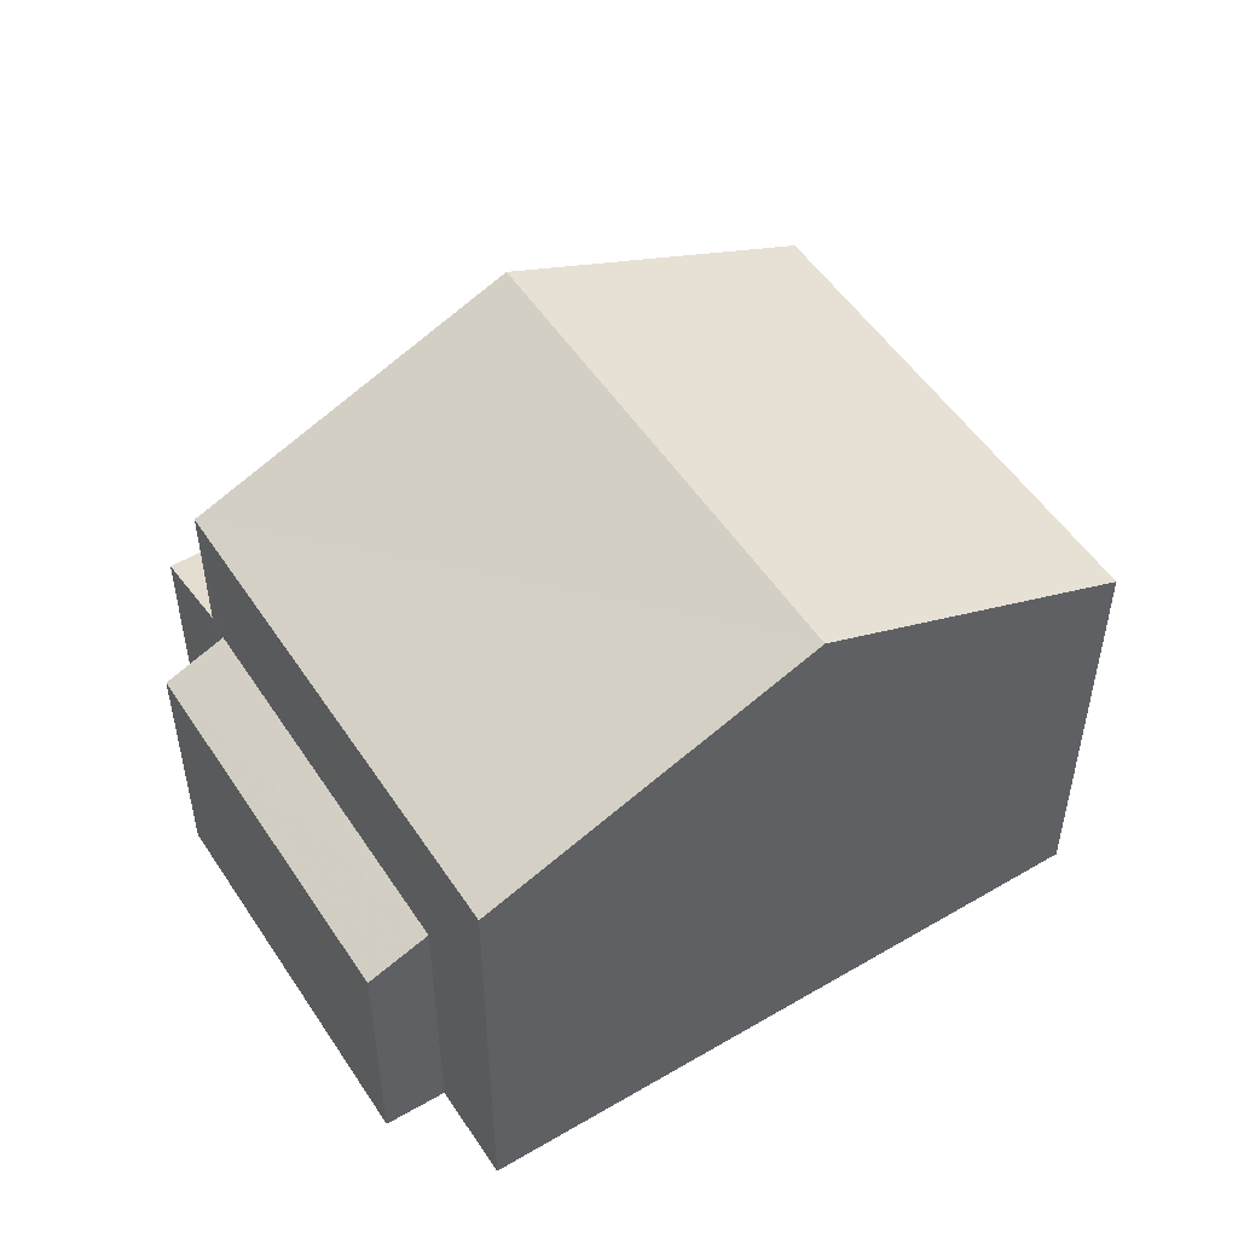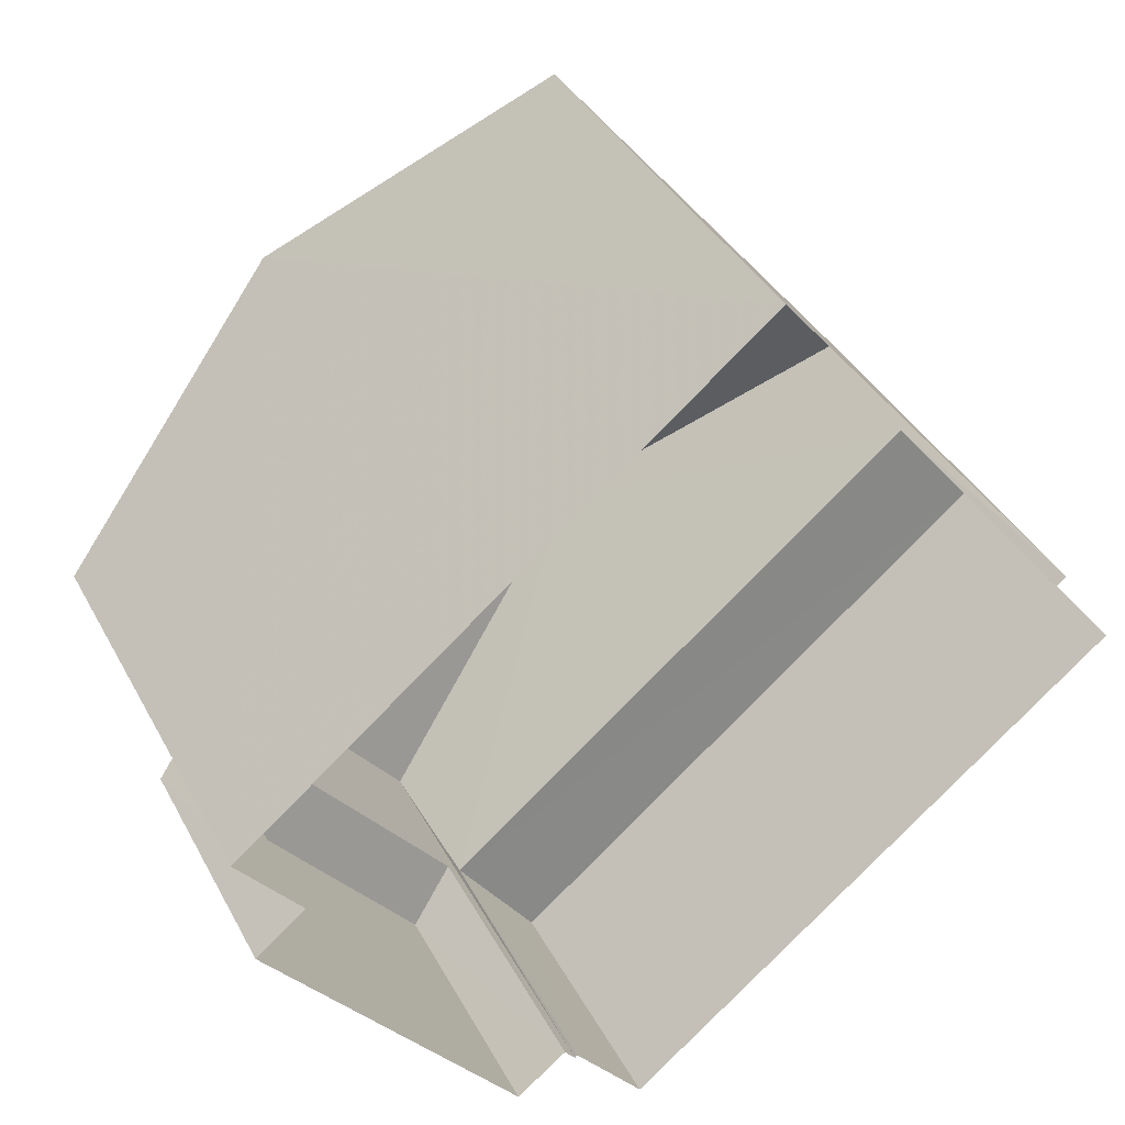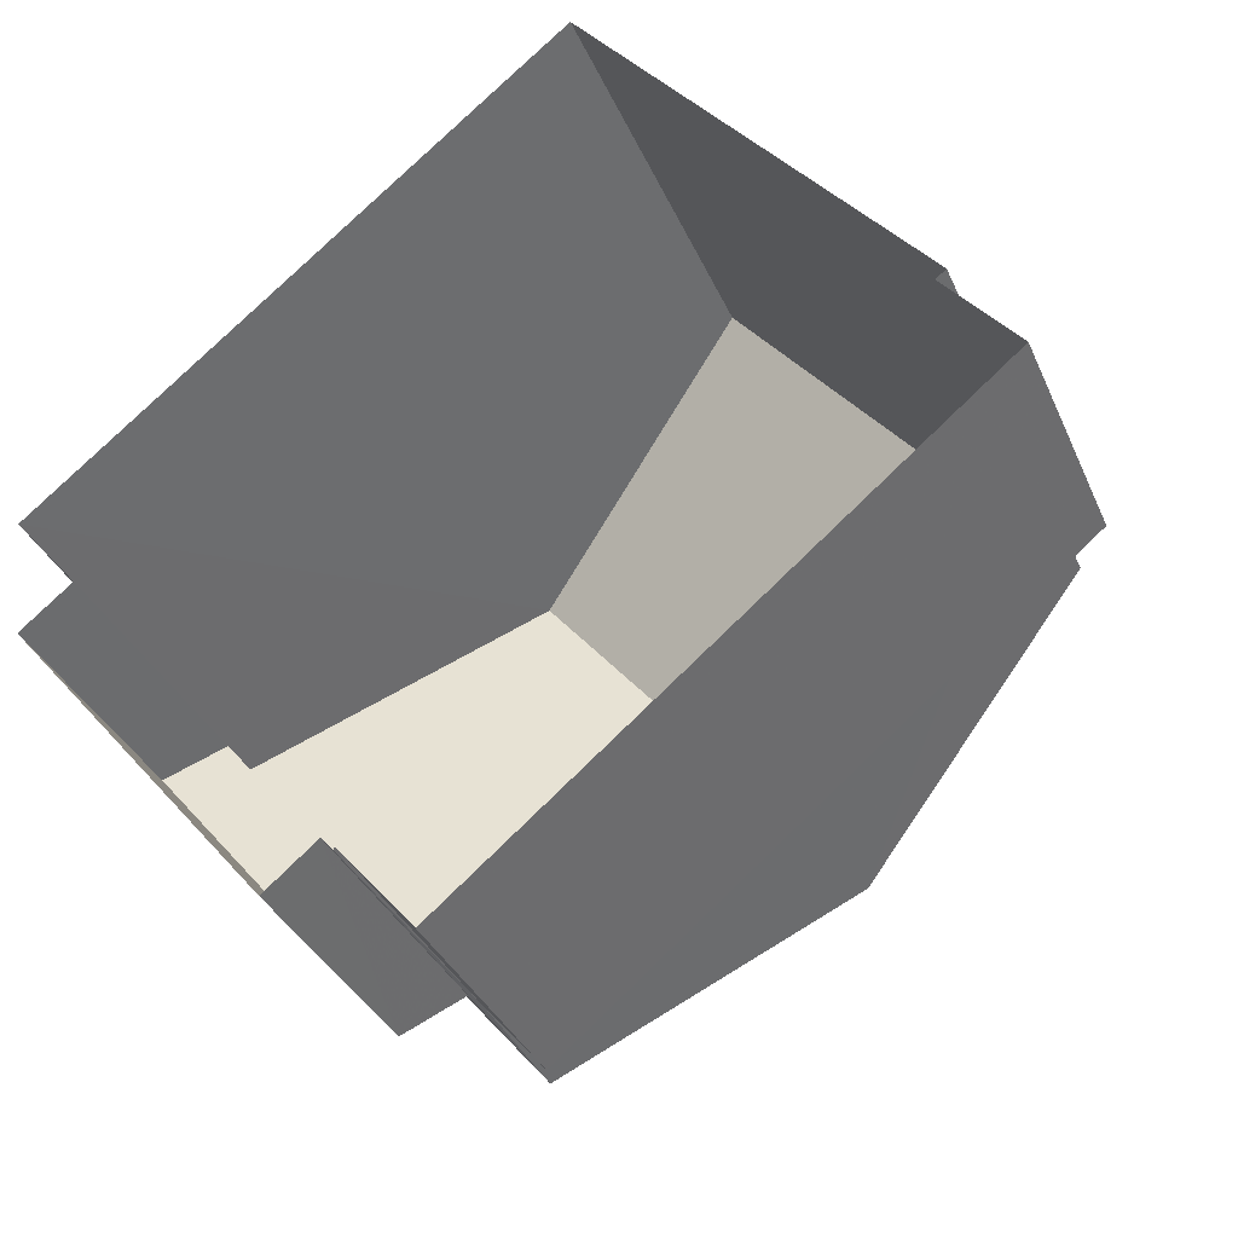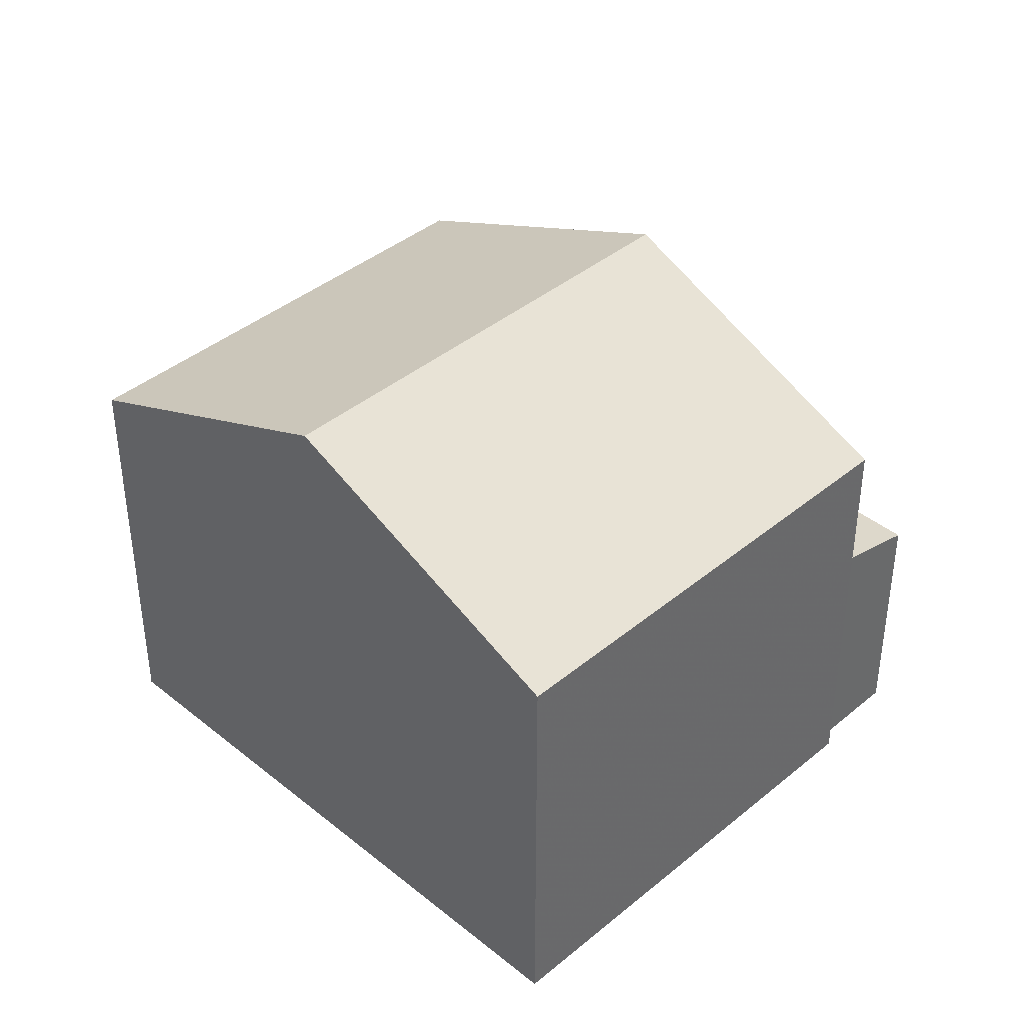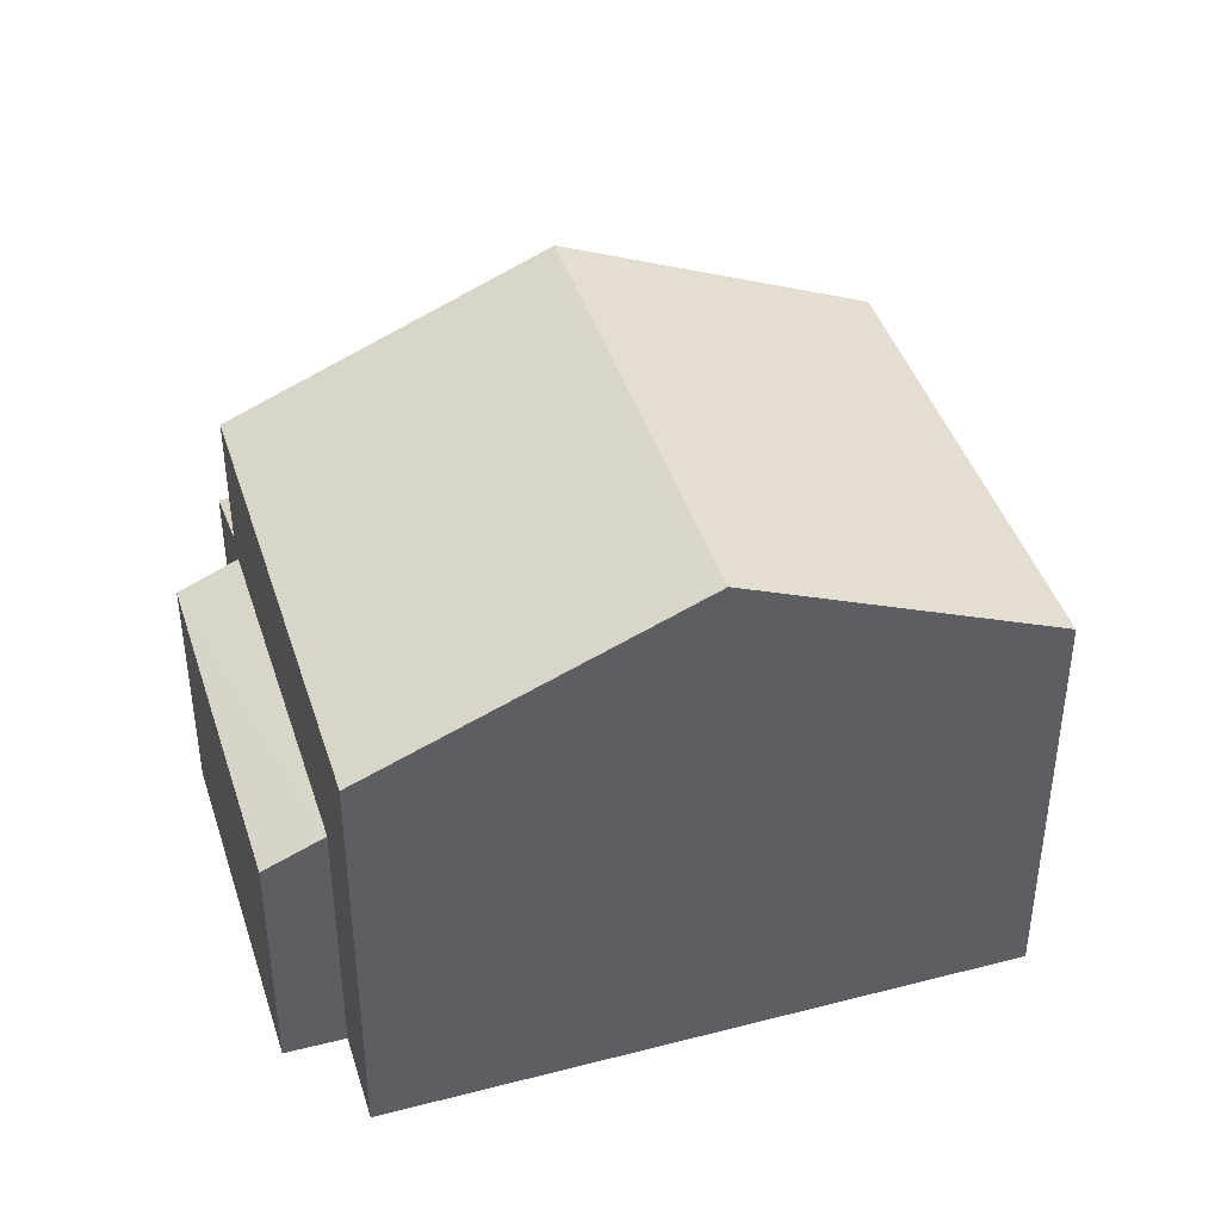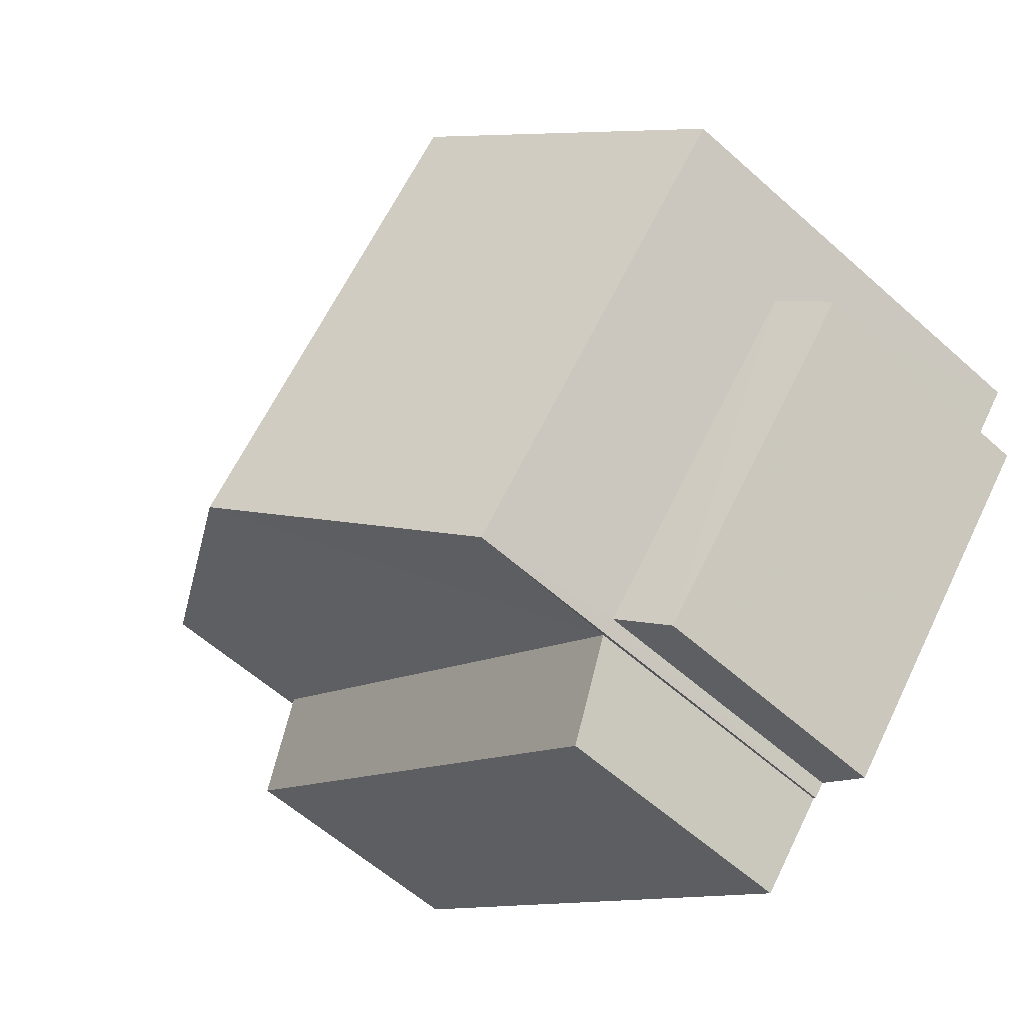
<metadata>
{"format":"obj","ext":"obj","renderer":"f3d","projection":"perspective","resolution":1024,"background":"white","views":[{"elev":51.8,"azim":108.0,"up":"+Z"},{"elev":37.7,"azim":154.7,"up":"+Y"},{"elev":-34.1,"azim":-159.0,"up":"+Y"},{"elev":40.6,"azim":-175.0,"up":"+Z"},{"elev":42.6,"azim":123.1,"up":"+Z"},{"elev":-59.0,"azim":47.4,"up":"+Y"}]}
</metadata>
<code>
v -2.231e+05 -1.275e+05 17.79
v -2.231e+05 -1.275e+05 17.79
v -2.231e+05 -1.275e+05 17.79
v -2.231e+05 -1.275e+05 17.79
v -2.231e+05 -1.275e+05 17.79
v -2.231e+05 -1.275e+05 17.79
v -2.231e+05 -1.275e+05 17.79
v -2.231e+05 -1.275e+05 17.79
v -2.231e+05 -1.275e+05 17.79
v -2.231e+05 -1.275e+05 17.79
v -2.231e+05 -1.275e+05 17.79
v -2.231e+05 -1.275e+05 17.79
v -2.231e+05 -1.275e+05 22.22
v -2.231e+05 -1.275e+05 21.81
v -2.231e+05 -1.275e+05 21.81
v -2.231e+05 -1.275e+05 22.22
v -2.231e+05 -1.275e+05 24.68
v -2.231e+05 -1.275e+05 24.68
v -2.231e+05 -1.275e+05 26.83
v -2.231e+05 -1.275e+05 26.83
v -2.231e+05 -1.275e+05 22.23
v -2.231e+05 -1.275e+05 21.82
v -2.231e+05 -1.275e+05 21.82
v -2.231e+05 -1.275e+05 22.23
v -2.231e+05 -1.275e+05 24.68
v -2.231e+05 -1.275e+05 24.68
f 1 2 3
f 2 4 5
f 6 7 3
f 7 6 8
f 9 5 10
f 6 11 12
f 11 5 9
f 3 2 5
f 6 3 11
f 11 3 5
f 13 14 15
f 13 16 14
f 17 18 19
f 20 17 19
f 21 22 23
f 21 24 22
f 25 26 20
f 19 25 20
f 3 7 14
f 16 3 14
f 6 12 13
f 16 1 3
f 16 13 20
f 26 1 16
f 12 17 13
f 26 16 20
f 13 17 20
f 22 9 10
f 23 22 10
f 6 15 8
f 6 13 15
f 5 23 10
f 5 21 23
f 11 9 22
f 24 11 22
f 5 4 21
f 4 18 21
f 11 24 12
f 21 18 17
f 24 21 17
f 12 24 17
f 18 4 19
f 4 2 19
f 2 25 19
f 26 2 1
f 26 25 2
f 15 7 8
f 15 14 7

</code>
